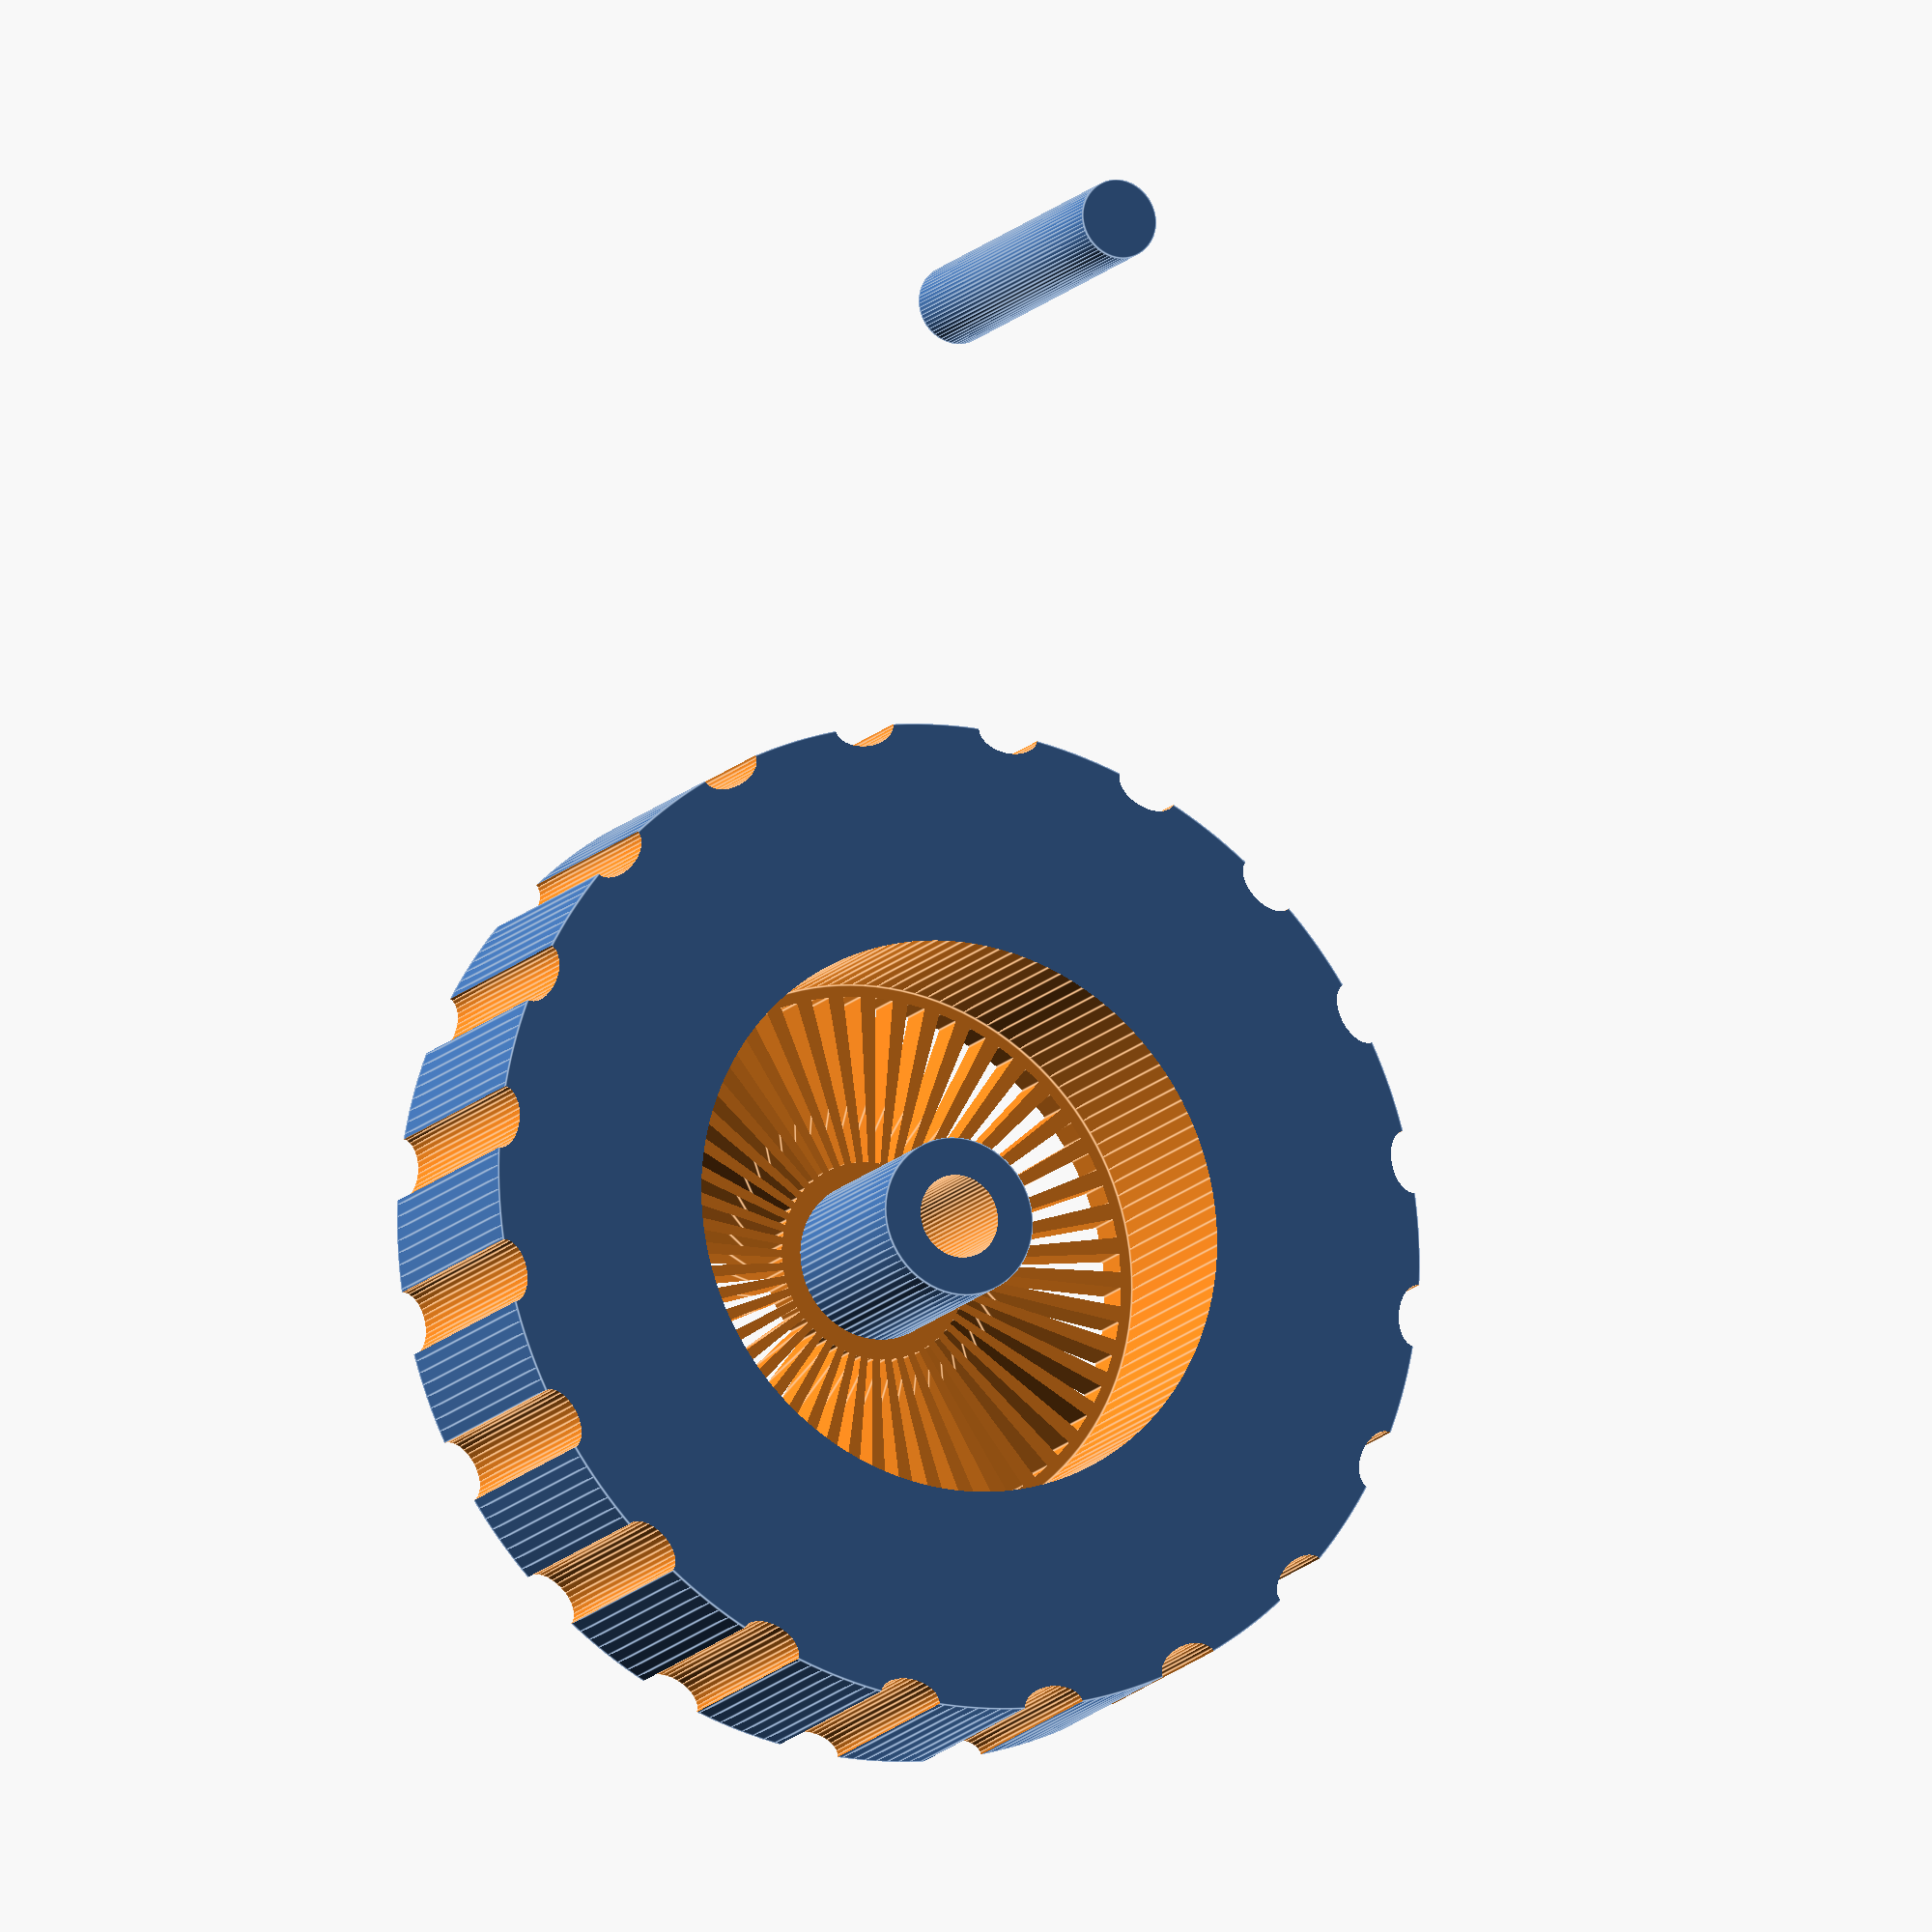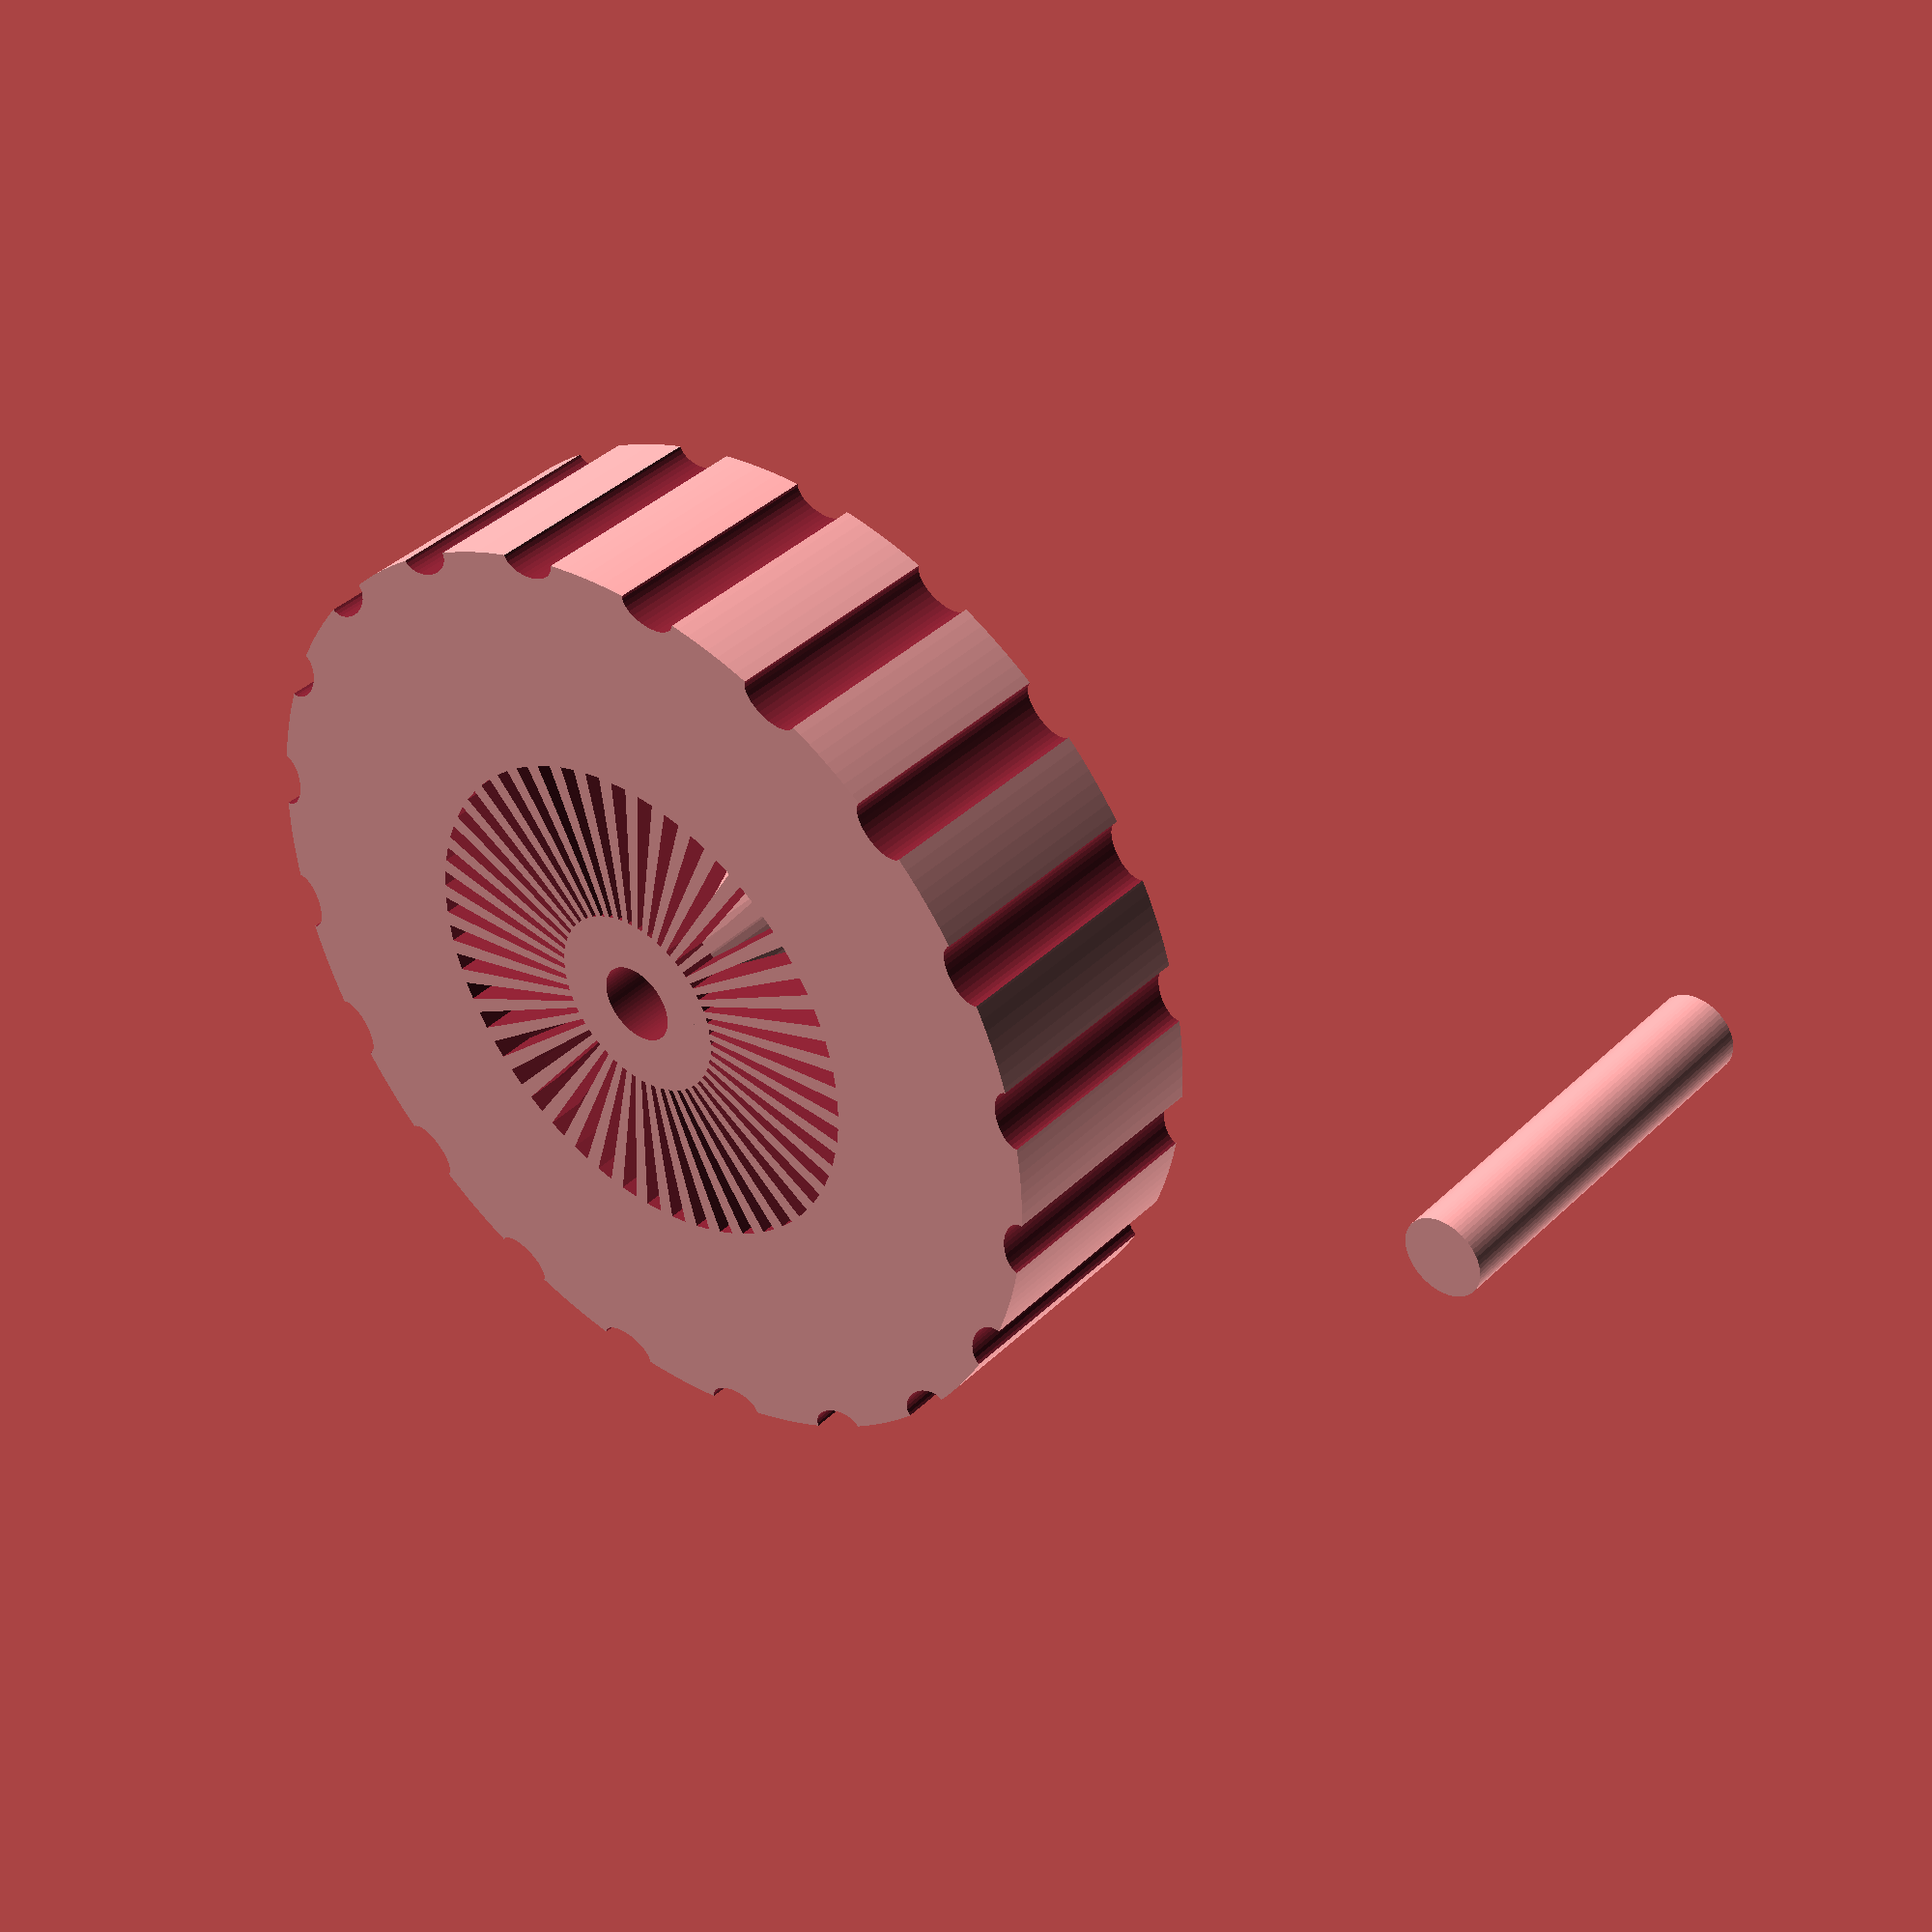
<openscad>
lod = 64;

outer_diameter = 25;
inner_diameter = 14;
height = 6.2;

spoke_height = 1;
spoke_count = 48;

small_pin_diameter = 2;
small_pin_height = 10;
small_pin_clearance = 0.1;
big_pin_diameter = 4;
big_pin_height = height;

grip_divet_size = 1.6;
grip_count = 20;

inside_grip_divet_size = 2.1;
inside_grip_count = 24;

difference() {
  // wheel
  cylinder(h=height,d=outer_diameter,$fn=256);
  
  // hollow wheel
  translate([0, 0, spoke_height]) {
    cylinder(h=height,d=inner_diameter,$fn=lod*2);
  }
  
  // negative spoke
  for (a=[0:360/spoke_count:359]) {
    rotate([0,0,a+(360/spoke_count*0.5)]) {
      translate([2.5,0,0.5]) {
        scale([1,1,16]) {
          rotate([90,45,90]) {
            cylinder(h=4.2,r1=0.1,r2=0.333,$fn=4);
          }
        }
      }
    }
  }
  
  // outside grip
  for (a=[0:360/grip_count:359]) {
    rotate([0,0,a]) {
      translate([outer_diameter*0.5,0,-0.05]) {
        scale([1,grip_divet_size,1]) {
          cylinder(h=height*1.1,d=1,$fn=32);
        }
      }
    }
  }
  
  // small pin hollow
  translate([0,0,-0.05]) {
    cylinder(h=small_pin_height*1.1,d=small_pin_diameter+small_pin_clearance,$fn=lod);
  }

  // inside grip (wave)
  for (a=[0:360/inside_grip_count:360]) {
    rotate([0,0,a+(360/24*0.5)]) {
      translate([inner_diameter*0.5-0.2,0,spoke_height]) {
        rotate([0,0,-95]){
          rotate_extrude(190,$fn=lod) {
            square([0.55,height-spoke_height+0.001]);
          }
        }
      }
    }
  }
  
  // outside grip rounded top
  translate([0,0,height-1]){
    rotate_extrude(360,0,100,$fn=256) {
      translate([outer_diameter*0.5-1,0,0]) {
        difference() {    
          square(2);
          circle(1,$fn=lod);
        }
      }
    }
  }
  
  // outside grip rounded bottom
  translate([0,0,-1]){
    rotate_extrude(360,0,100,$fn=256) {
      translate([outer_diameter*0.5-1,0,0]) {
        difference() {    
          square(2);
          translate([0,2,0]) {
            circle(1,$fn=lod);
          }
        }
      }
    }
  }
}

// inside grip (wave)
for (a=[0:360/inside_grip_count:360]) {
  rotate([0,0,a]) {
    translate([inner_diameter*0.5+0.2,0,0]) {
      rotate([0,0,90]){
        rotate_extrude(190,$fn=lod) {
          square([0.45,height]);
        }
      }
    }
  }
}

  // small pin
translate([25,0,0]) {
  cylinder(h=small_pin_height,d=small_pin_diameter,center=false,$fn=lod);
}

difference() {
  // big pin (small pin sheath)
  cylinder(h=big_pin_height,d=big_pin_diameter,$fn=lod);
  
  // small pin
  translate([0,0,-0.05]) {
    cylinder(h=small_pin_height*1.1,d=small_pin_diameter+small_pin_clearance,$fn=lod);
  }
}
</openscad>
<views>
elev=193.5 azim=96.1 roll=204.0 proj=o view=edges
elev=321.0 azim=193.2 roll=220.0 proj=p view=wireframe
</views>
